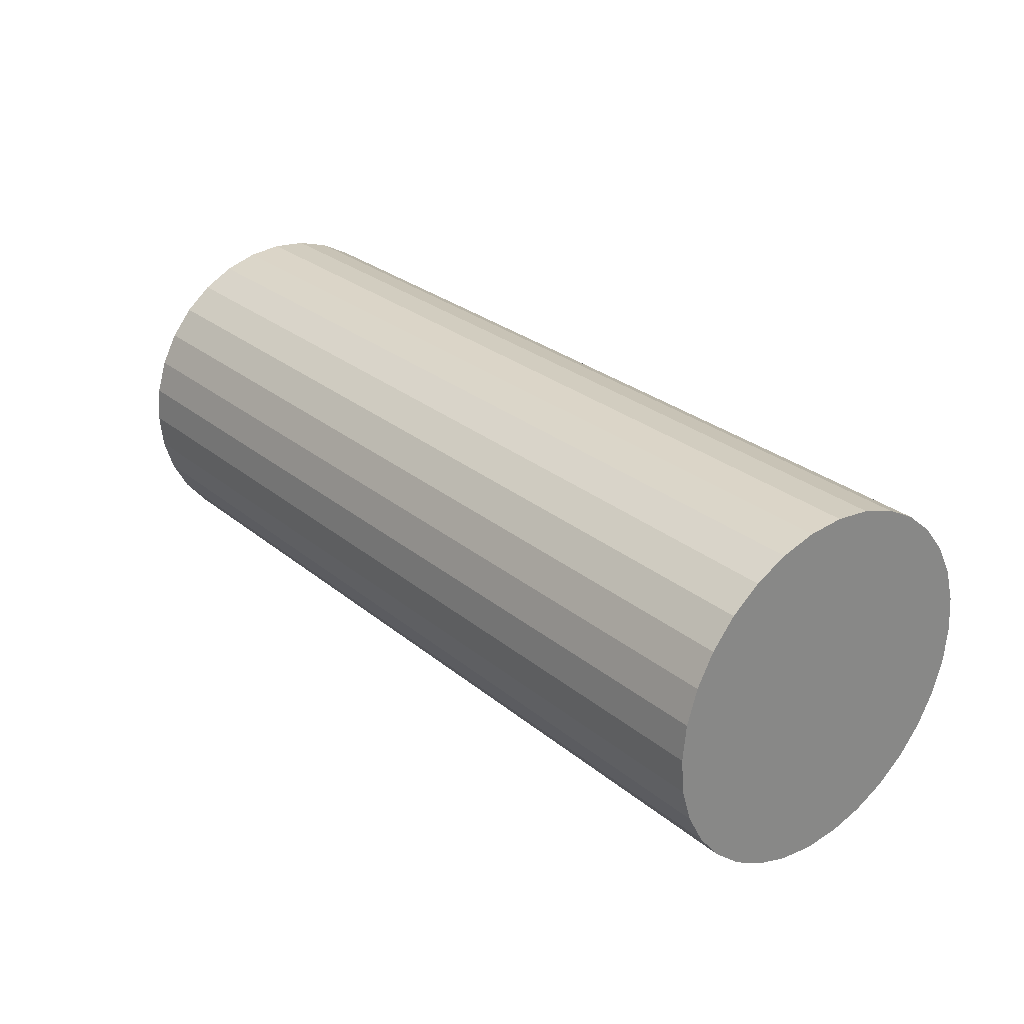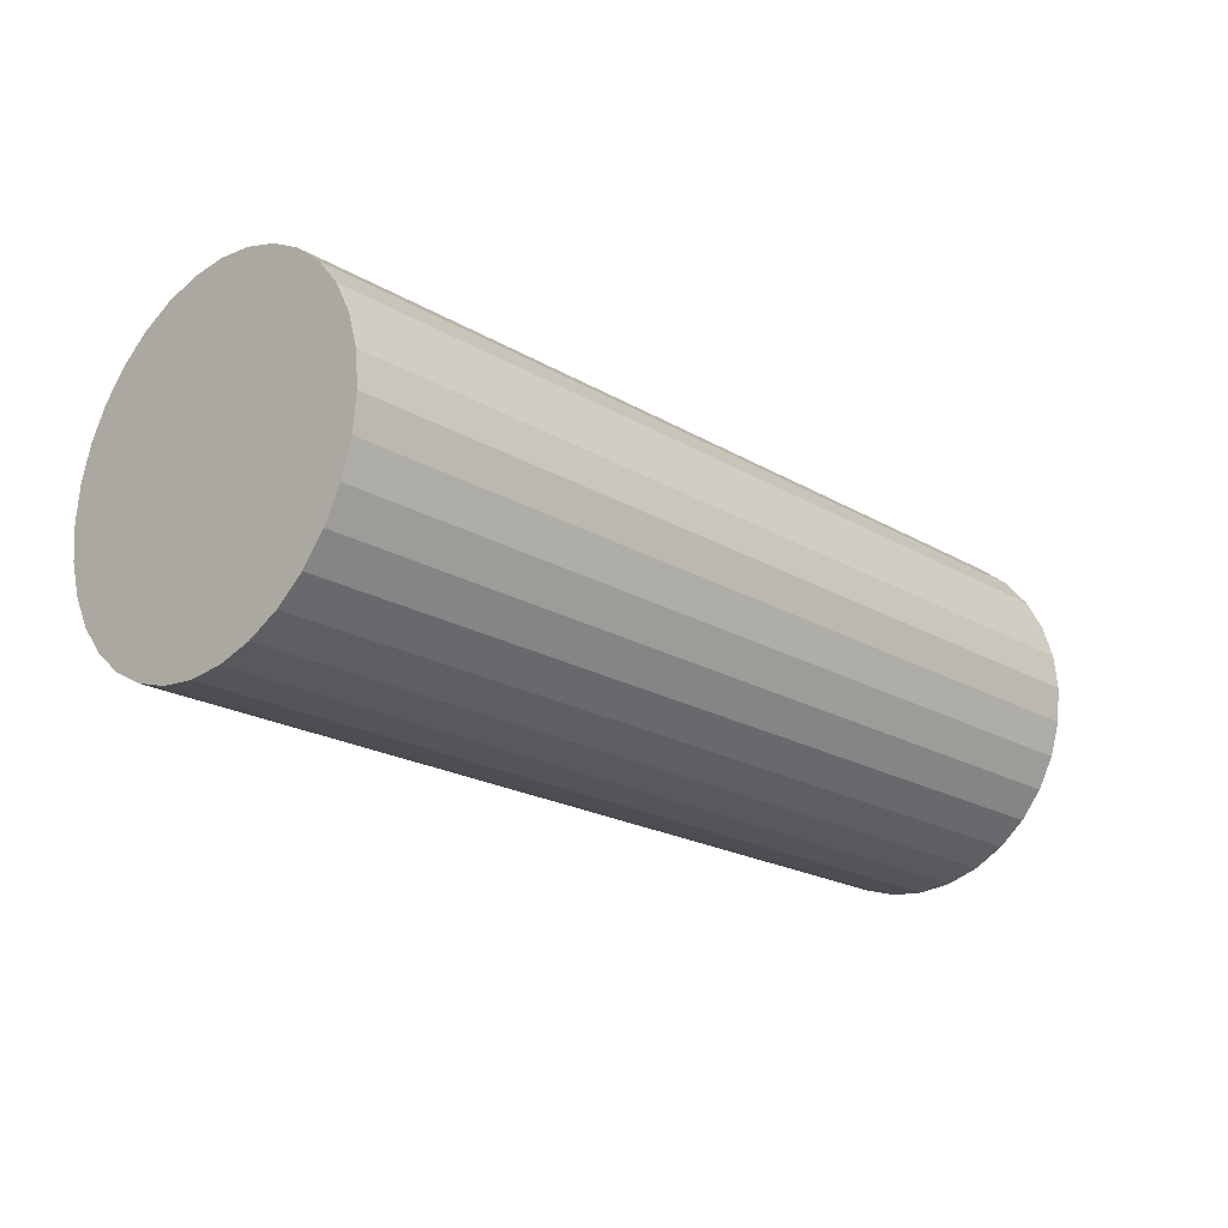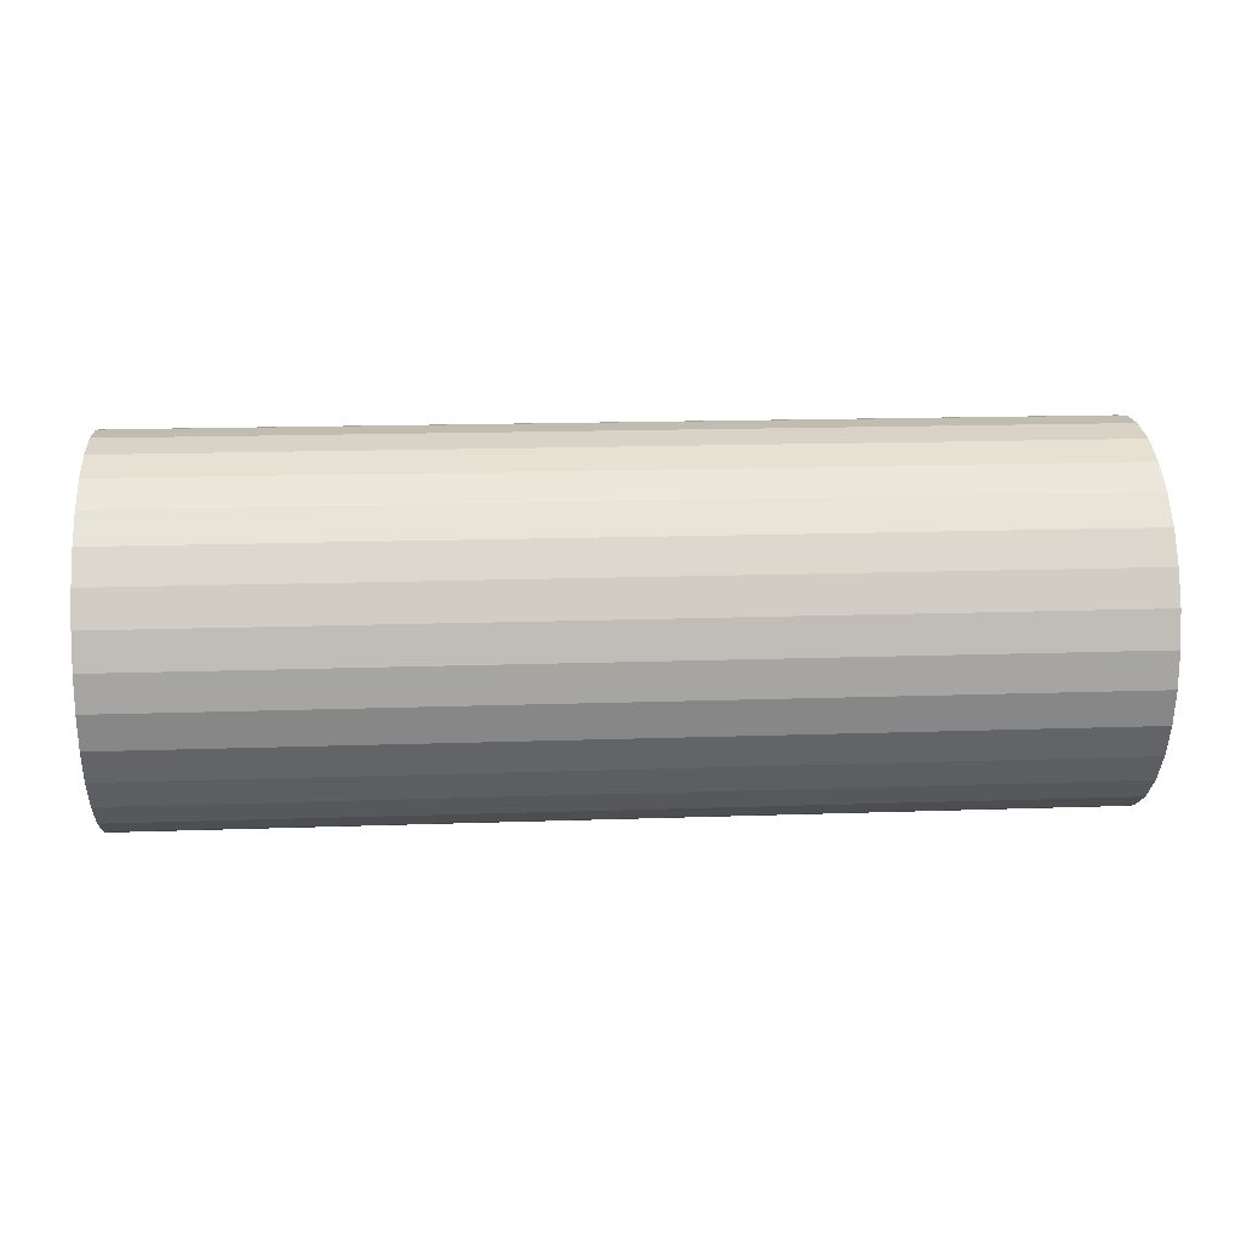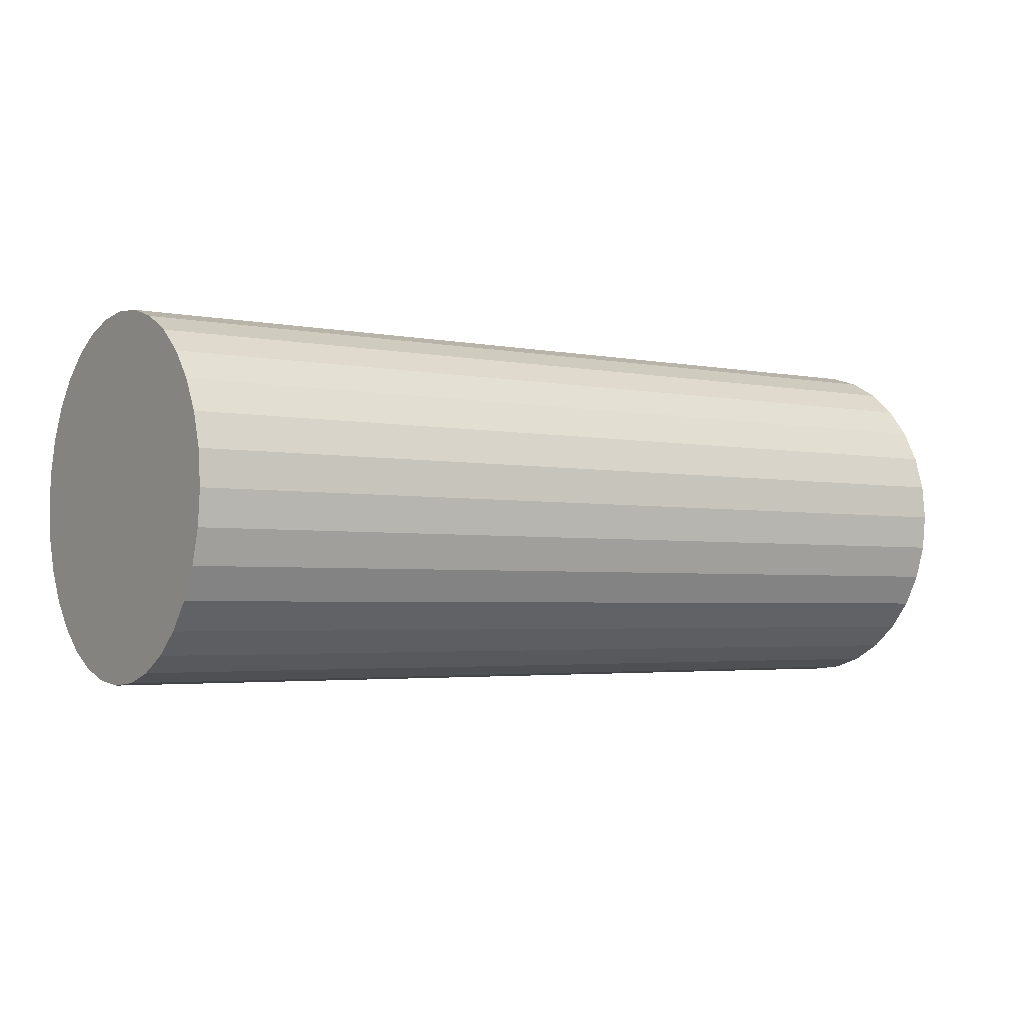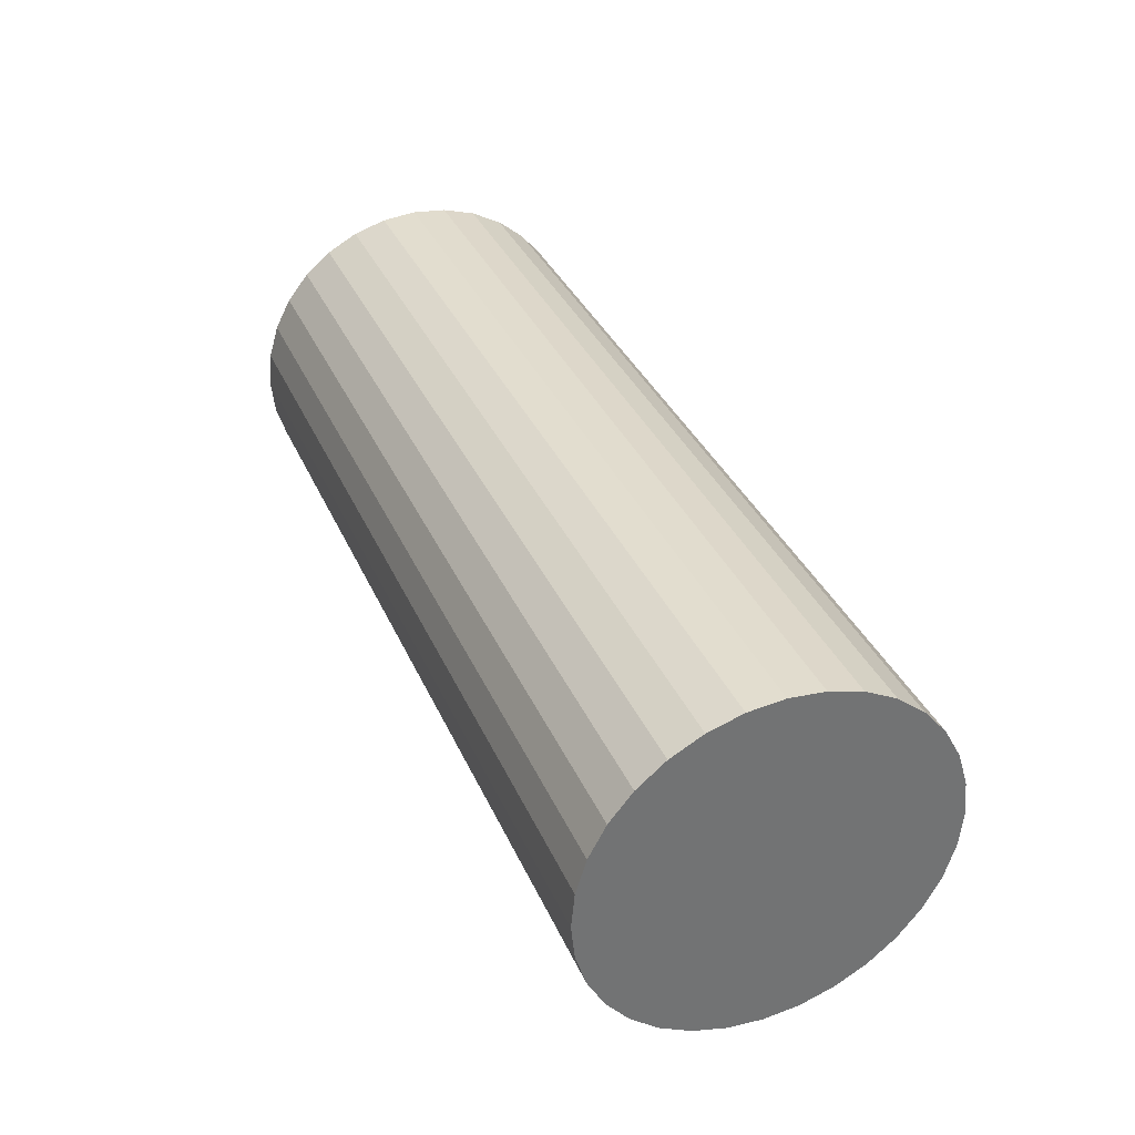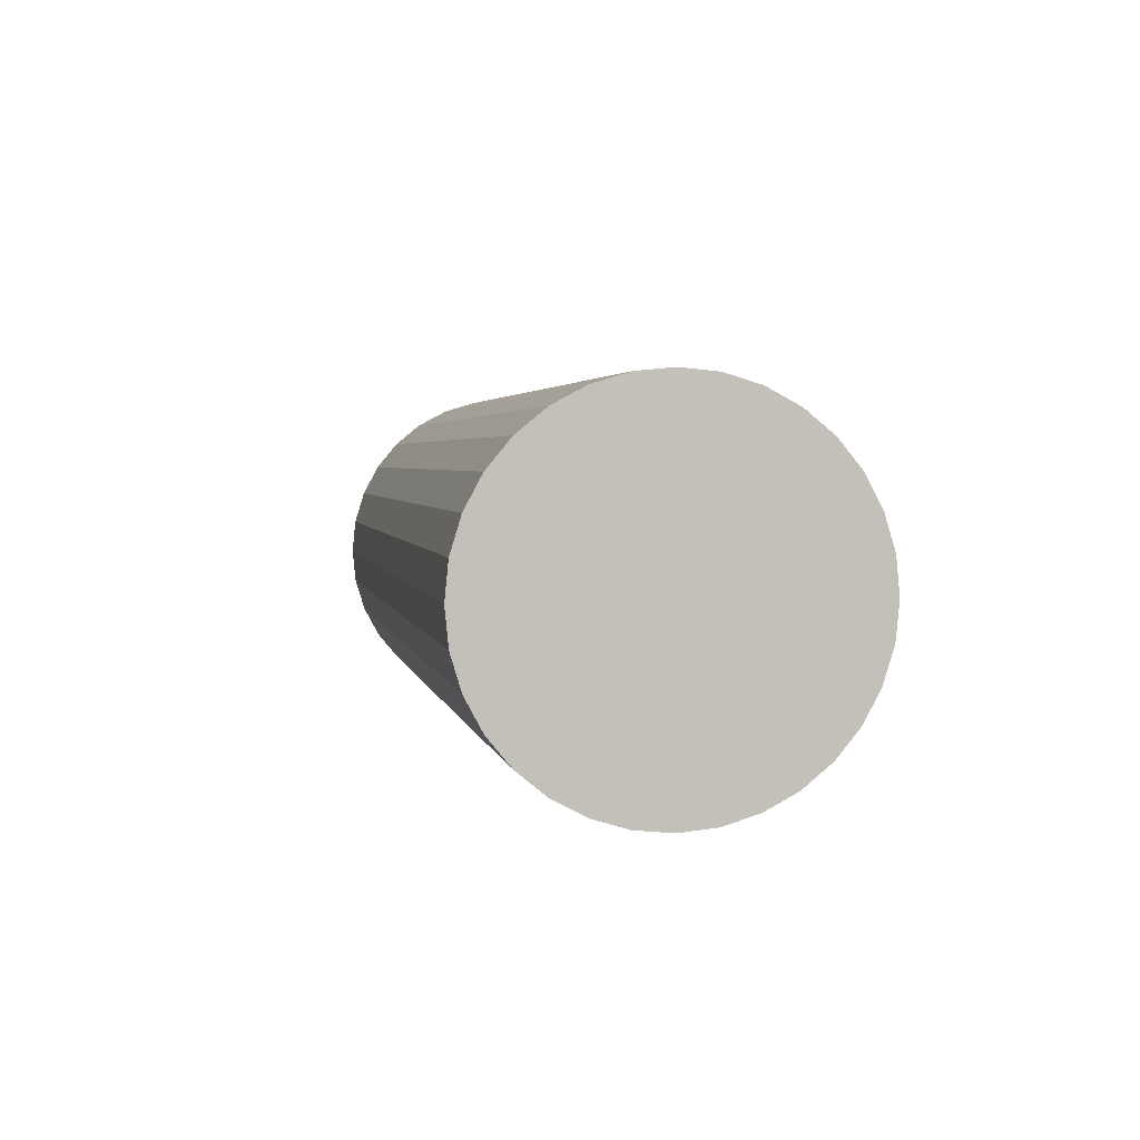
<metadata>
{"format":"obj","ext":"obj","renderer":"f3d","projection":"perspective","resolution":1024,"background":"white","views":[{"elev":27.1,"azim":51.1,"up":"+Z"},{"elev":-20.8,"azim":-46.1,"up":"+Y"},{"elev":11.0,"azim":175.9,"up":"+Z"},{"elev":-3.0,"azim":-34.5,"up":"+Y"},{"elev":35.8,"azim":-111.7,"up":"+Z"},{"elev":3.1,"azim":-99.9,"up":"+Y"}]}
</metadata>
<code>
o Cylinder
v 2.486 -1.044 -3.621
v -2.628 -1.041 -3.587
v 2.485 -1.025 -3.816
v -2.63 -1.022 -3.782
v 2.484 -0.9678 -4.004
v -2.631 -0.9648 -3.969
v 2.483 -0.8753 -4.177
v -2.632 -0.8724 -4.142
v 2.482 -0.751 -4.328
v -2.633 -0.748 -4.294
v 2.481 -0.5995 -4.453
v -2.634 -0.5965 -4.418
v 2.481 -0.4266 -4.545
v -2.634 -0.4236 -4.511
v 2.48 -0.239 -4.602
v -2.635 -0.236 -4.567
v 2.48 -0.04388 -4.621
v -2.635 -0.04093 -4.587
v 2.48 0.1512 -4.602
v -2.634 0.1542 -4.567
v 2.481 0.3388 -4.545
v -2.634 0.3417 -4.511
v 2.482 0.5117 -4.453
v -2.633 0.5146 -4.418
v 2.483 0.6632 -4.328
v -2.632 0.6662 -4.294
v 2.484 0.7876 -4.177
v -2.631 0.7905 -4.142
v 2.485 0.88 -4.004
v -2.63 0.8829 -3.969
v 2.486 0.9369 -3.816
v -2.629 0.9399 -3.782
v 2.488 0.9561 -3.621
v -2.627 0.9591 -3.587
v 2.489 0.9369 -3.426
v -2.626 0.9399 -3.392
v 2.49 0.88 -3.239
v -2.625 0.8829 -3.204
v 2.491 0.7876 -3.066
v -2.624 0.7905 -3.031
v 2.492 0.6632 -2.914
v -2.623 0.6662 -2.88
v 2.493 0.5117 -2.79
v -2.622 0.5146 -2.755
v 2.493 0.3388 -2.697
v -2.621 0.3417 -2.663
v 2.494 0.1512 -2.64
v -2.621 0.1542 -2.606
v 2.494 -0.04388 -2.621
v -2.621 -0.04093 -2.587
v 2.493 -0.239 -2.64
v -2.621 -0.236 -2.606
v 2.493 -0.4266 -2.697
v -2.622 -0.4236 -2.663
v 2.492 -0.5995 -2.79
v -2.623 -0.5965 -2.755
v 2.491 -0.751 -2.914
v -2.624 -0.748 -2.88
v 2.49 -0.8753 -3.066
v -2.625 -0.8724 -3.031
v 2.489 -0.9678 -3.239
v -2.626 -0.9648 -3.204
v 2.488 -1.025 -3.426
v -2.627 -1.022 -3.392
f 1 2 4 3
f 3 4 6 5
f 5 6 8 7
f 7 8 10 9
f 9 10 12 11
f 11 12 14 13
f 13 14 16 15
f 15 16 18 17
f 17 18 20 19
f 19 20 22 21
f 21 22 24 23
f 23 24 26 25
f 25 26 28 27
f 27 28 30 29
f 29 30 32 31
f 31 32 34 33
f 33 34 36 35
f 35 36 38 37
f 37 38 40 39
f 39 40 42 41
f 41 42 44 43
f 43 44 46 45
f 45 46 48 47
f 47 48 50 49
f 49 50 52 51
f 51 52 54 53
f 53 54 56 55
f 55 56 58 57
f 57 58 60 59
f 59 60 62 61
f 4 2 64 62 60 58 56 54 52 50 48 46 44 42 40 38 36 34 32 30 28 26 24 22 20 18 16 14 12 10 8 6
f 61 62 64 63
f 63 64 2 1
f 1 3 5 7 9 11 13 15 17 19 21 23 25 27 29 31 33 35 37 39 41 43 45 47 49 51 53 55 57 59 61 63

</code>
